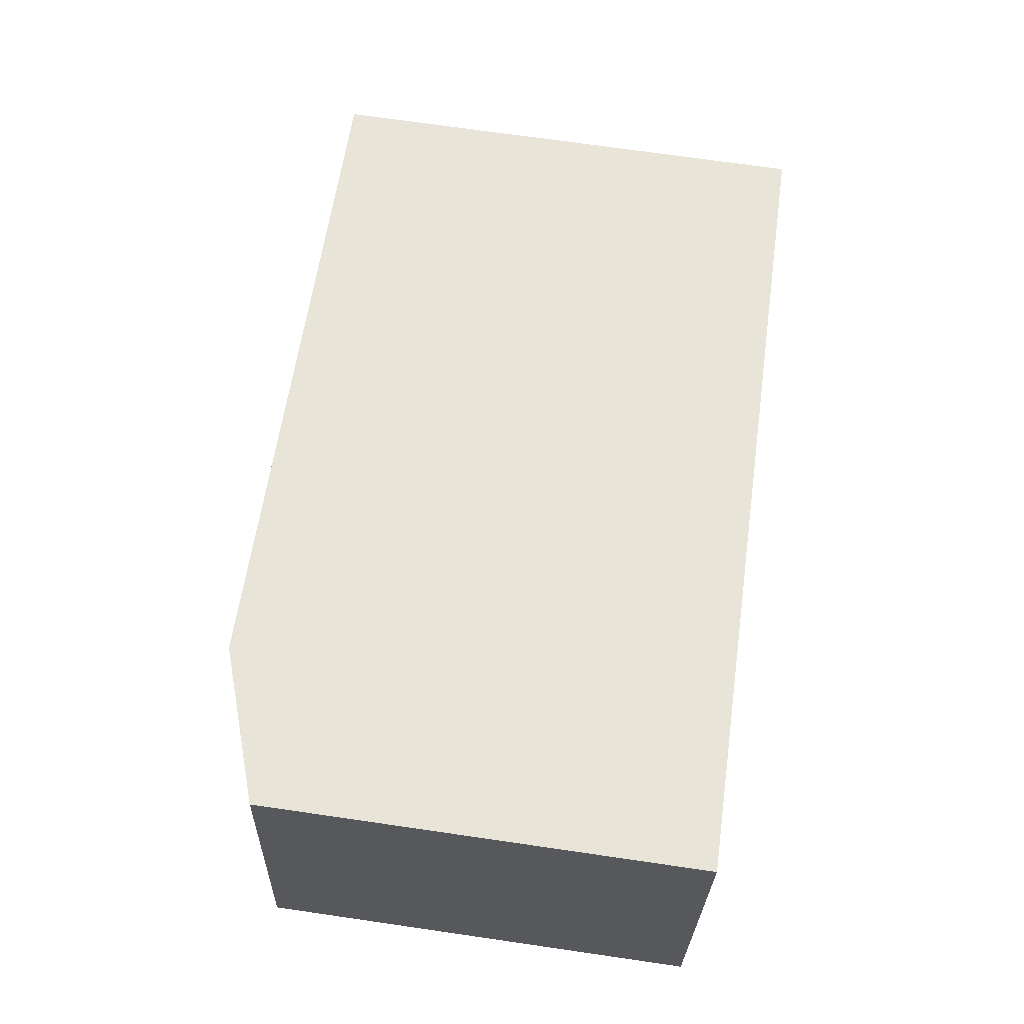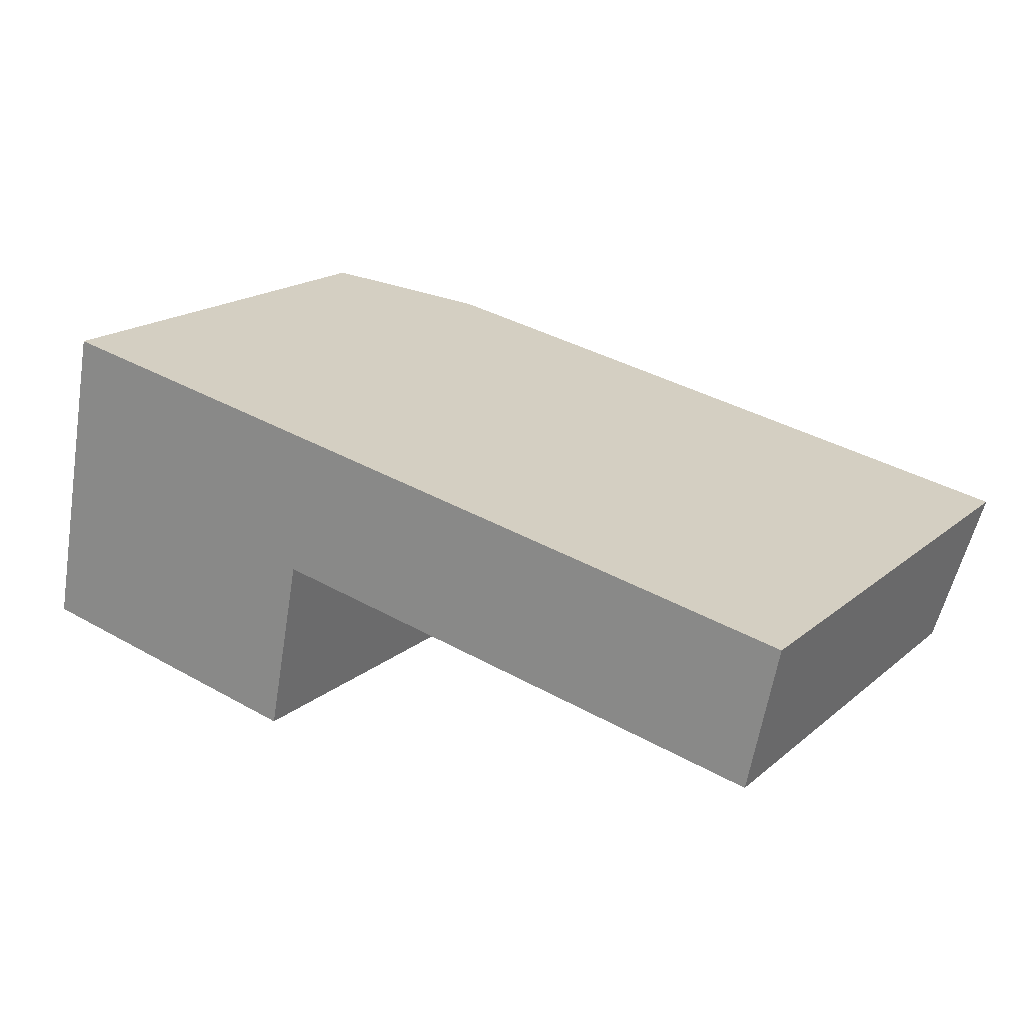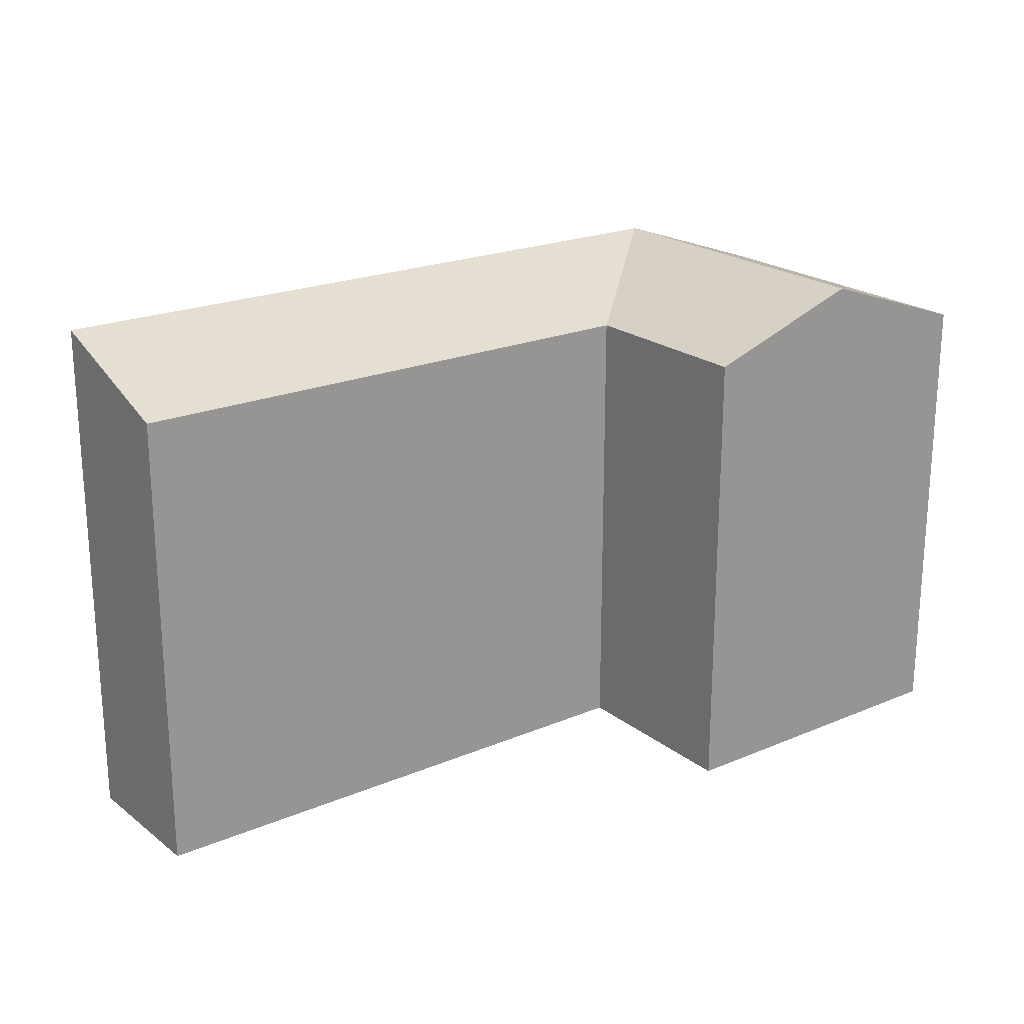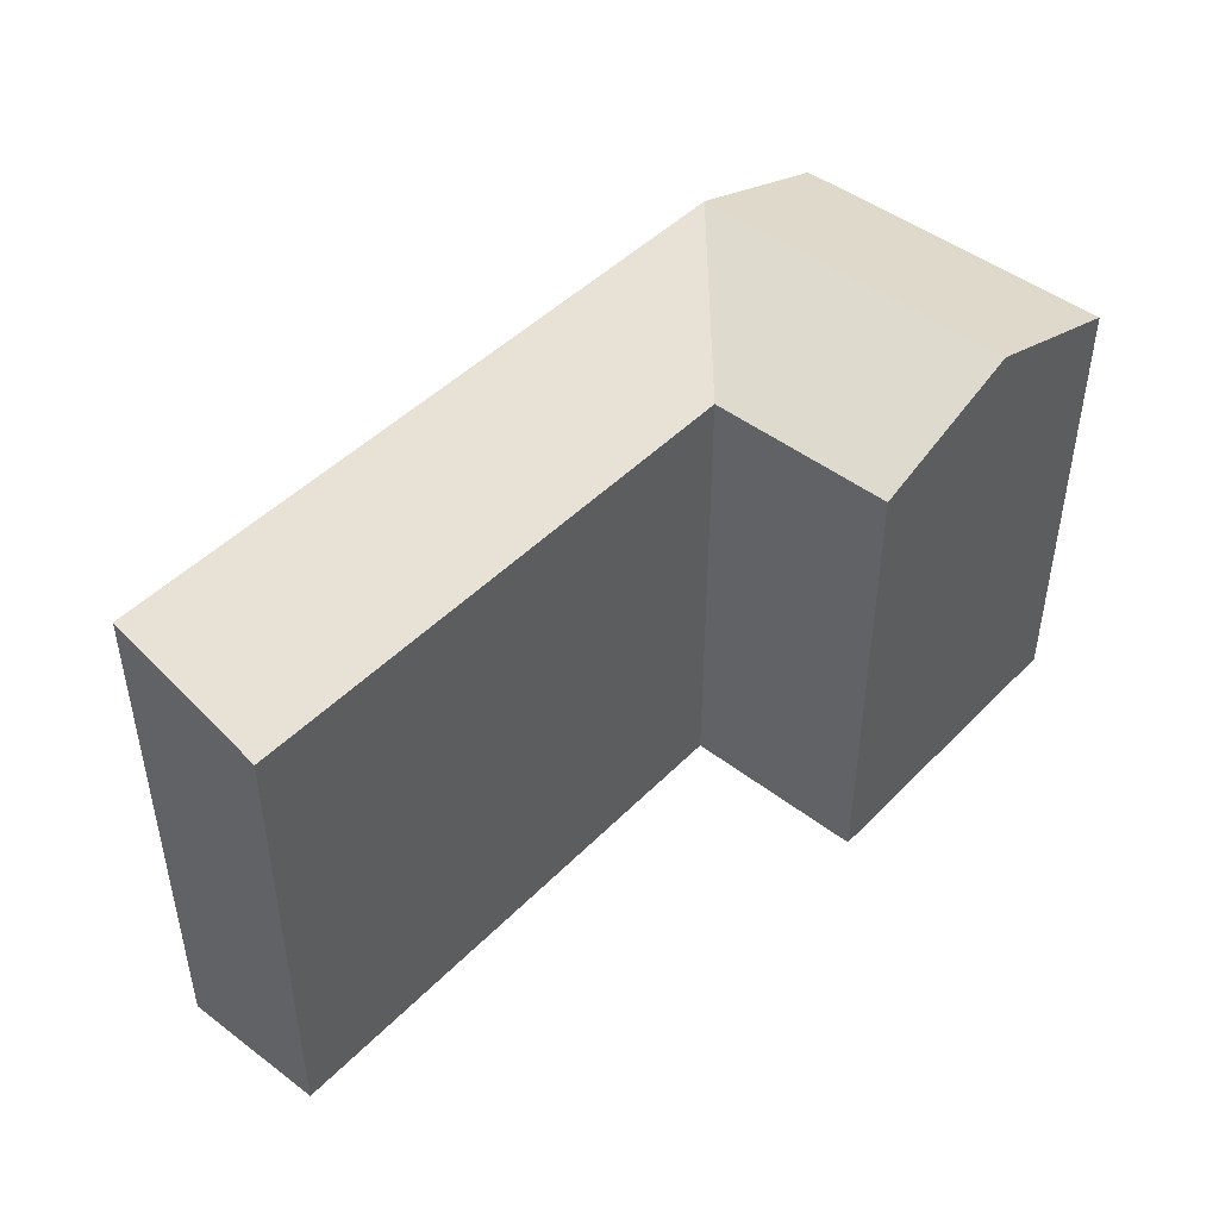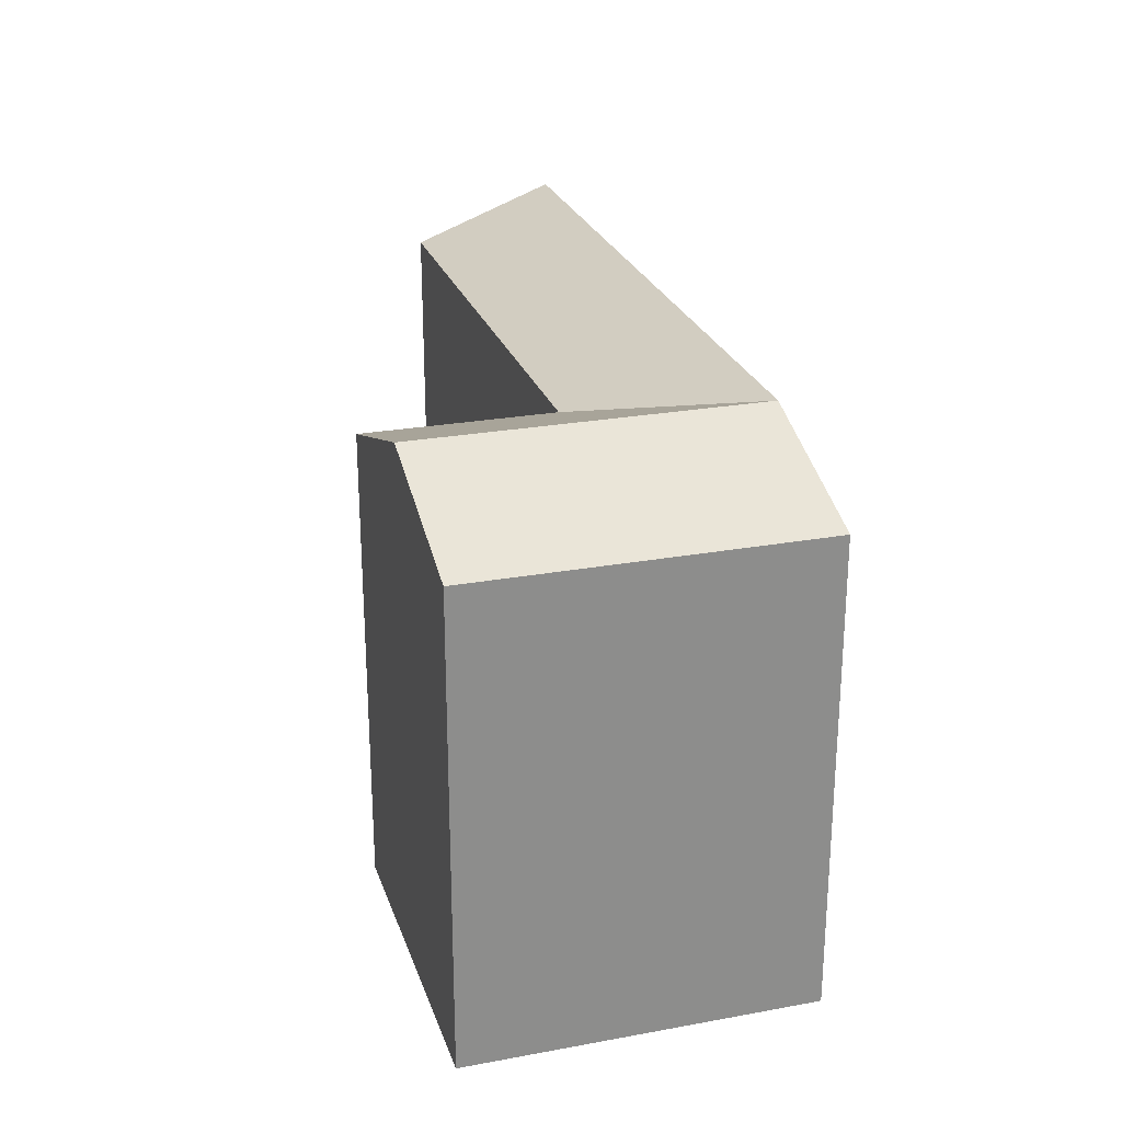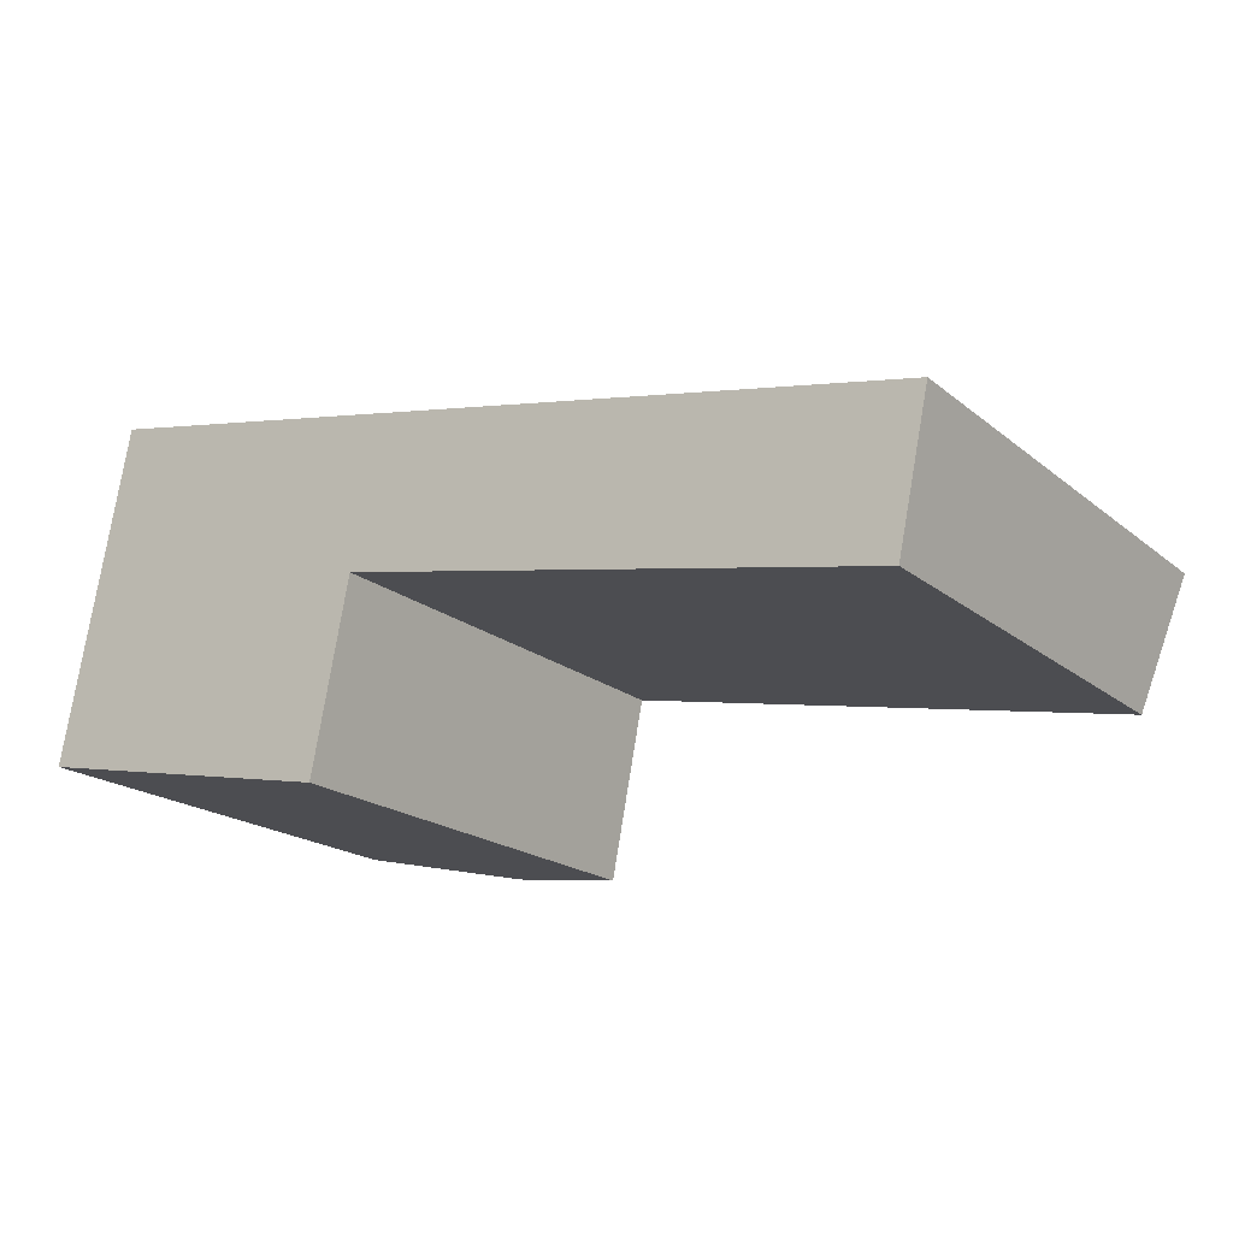
<metadata>
{"format":"obj","ext":"obj","renderer":"f3d","projection":"perspective","resolution":1024,"background":"white","views":[{"elev":72.3,"azim":-81.8,"up":"+Z"},{"elev":18.4,"azim":33.5,"up":"+Z"},{"elev":21.4,"azim":154.6,"up":"+Y"},{"elev":46.2,"azim":142.5,"up":"+Y"},{"elev":25.4,"azim":-95.3,"up":"+Y"},{"elev":-19.3,"azim":34.5,"up":"+Z"}]}
</metadata>
<code>
v  0 0 0
v  12.94 -2.711e-16 4.428
v  1.324 -4.141e-16 6.762
v  11.61 1.436e-16 -2.345
v  33.7 -3.54e-16 5.782
v  13.98 -5.968e-16 9.746
v  32.58 -2.937e-17 0.4797
v  2.366 -7.397e-16 12.08
v  0.0003591 16.81 -0.0005322
v  7.132 18.84 5.594
v  5.806 18.84 -1.173
v  1.325 16.81 6.762
v  12.94 16.81 4.427
v  11.61 16.81 -2.346
v  32.58 16.81 0.4792
v  13.98 18.84 9.746
v  33.7 18.84 5.781
v  8.173 18.84 10.91
v  2.366 16.81 12.08
g defaultobject
f 1 2 3
f 2 1 4
f 2 5 6
f 5 2 7
f 3 6 8
f 6 3 2
f 9 10 11
f 10 9 12
f 11 13 14
f 13 11 10
f 15 16 17
f 16 15 13
f 12 18 10
f 18 12 19
f 18 13 10
f 18 16 13
f 12 1 3
f 1 12 9
f 9 4 1
f 4 9 14
f 14 9 11
f 4 13 2
f 13 4 14
f 5 16 6
f 16 5 17
f 13 7 2
f 7 13 15
f 7 17 5
f 17 7 15
f 16 8 6
f 8 16 19
f 19 16 18
f 19 3 8
f 3 19 12

</code>
